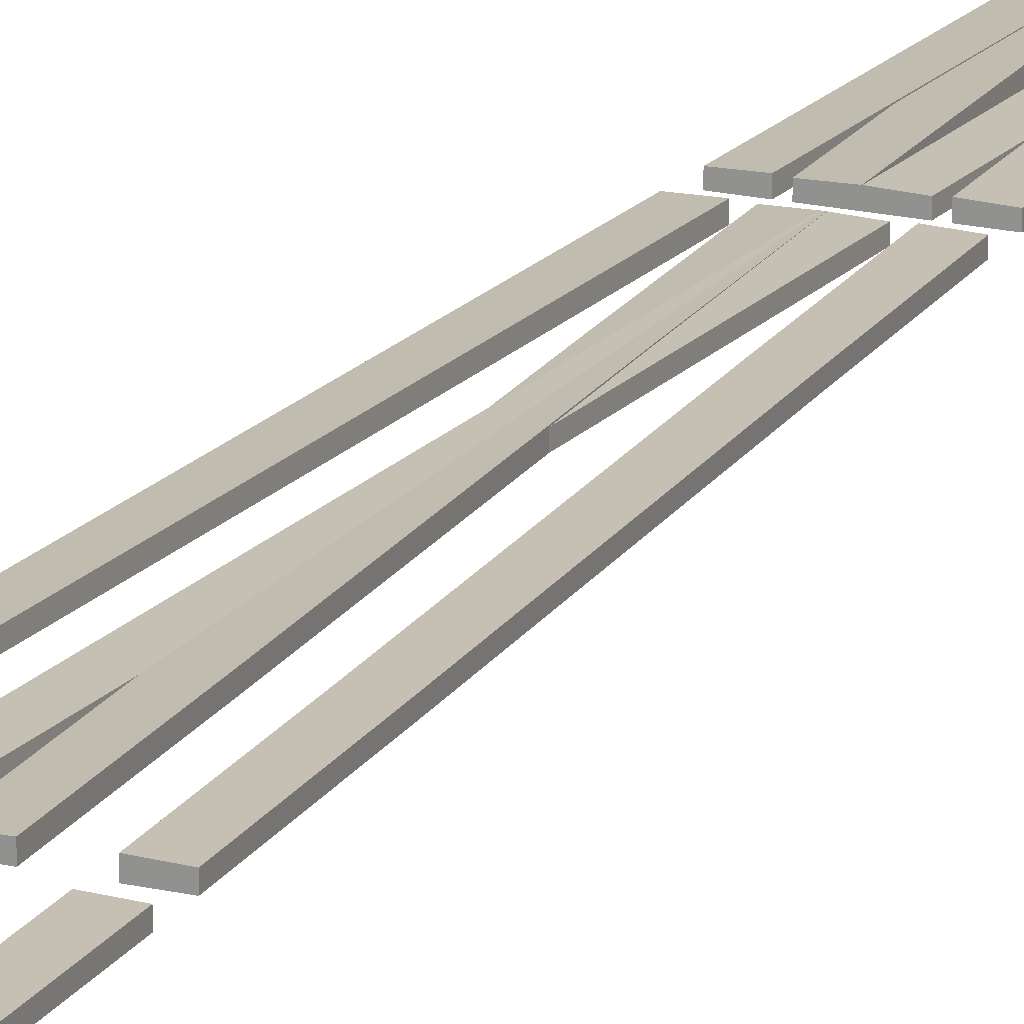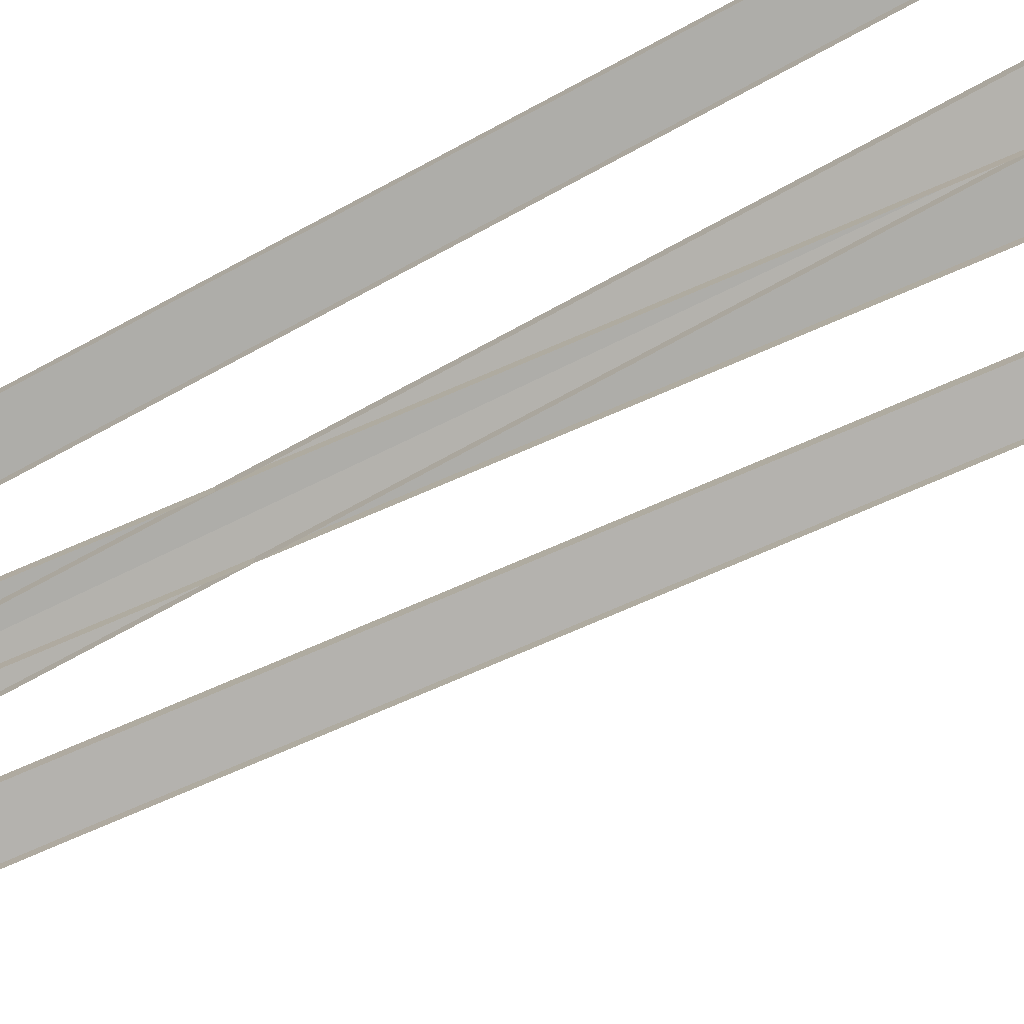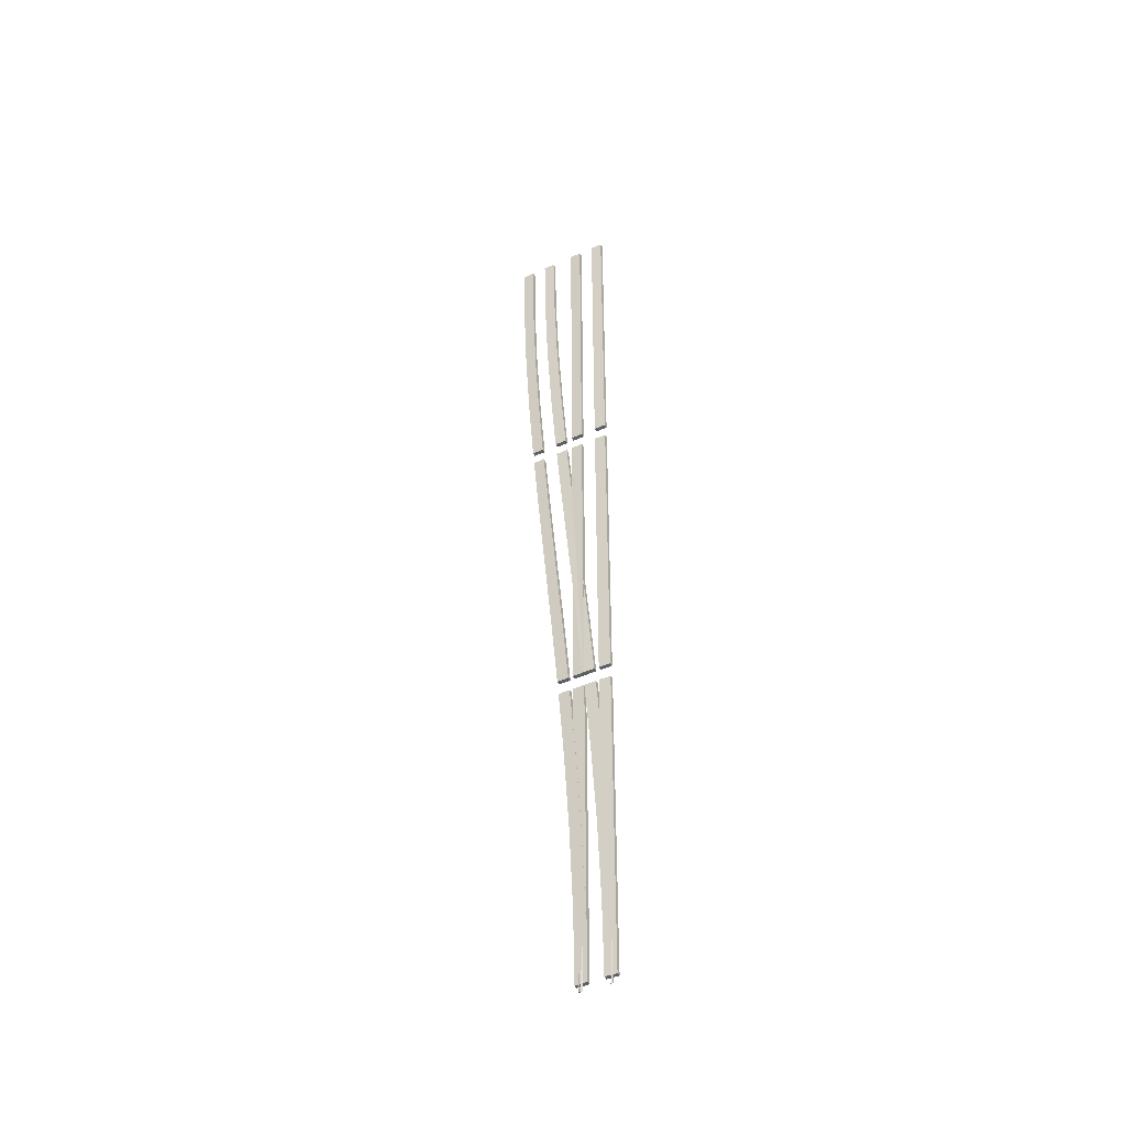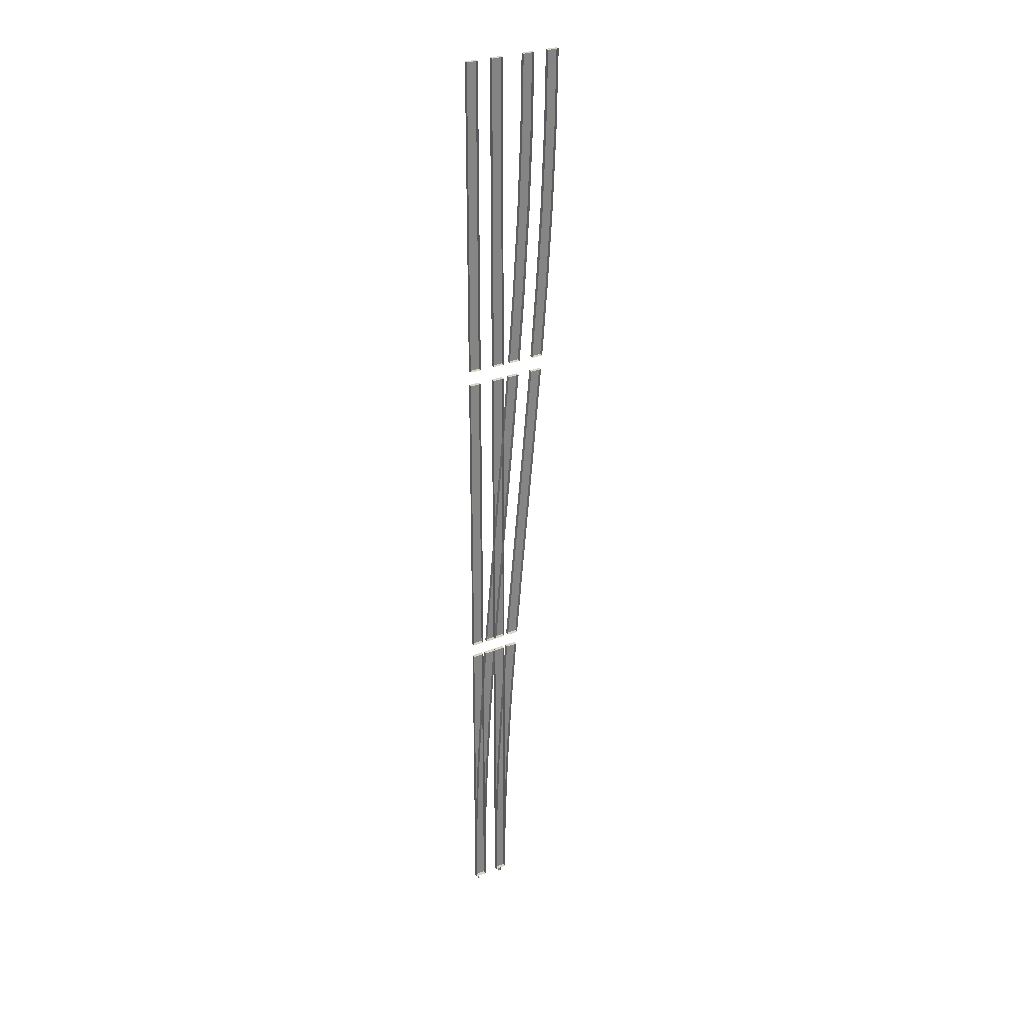
<metadata>
{"format":"obj","ext":"obj","renderer":"f3d","projection":"perspective","resolution":1024,"background":"white","views":[{"elev":17.3,"azim":25.9,"up":"+Y"},{"elev":-78.4,"azim":-61.8,"up":"+Y"},{"elev":-45.1,"azim":-152.1,"up":"+Z"},{"elev":29.5,"azim":-29.9,"up":"+Z"}]}
</metadata>
<code>
v  -0.729 0.0606 -31.5
v  -1.478 0.0806 -31.5
v  -1.402 0.0806 -26.67
v  -0.6525 0.0606 -26.67
v  -1.478 -0.1894 -31.5
v  -0.7288 -0.1894 -31.5
v  -0.6523 -0.1894 -26.67
v  0.2471 -0.1895 -11.18
v  0.247 0.0605 -11.18
v  -0.5025 0.0805 -11.18
v  -0.5023 -0.1895 -11.18
v  -0.8656 -0.1895 -16
v  -0.8657 0.0805 -16
v  -2.455 0.0806 -31.5
v  -3.204 0.0606 -31.5
v  -3.128 0.0606 -26.67
v  -2.378 0.0806 -26.67
v  -3.204 -0.1894 -31.5
v  -2.455 -0.1894 -31.5
v  -2.378 -0.1894 -26.67
v  -1.479 -0.1895 -11.18
v  -1.479 0.0805 -11.18
v  -2.228 0.0605 -11.18
v  -2.228 -0.1895 -11.18
v  -2.591 -0.1895 -16
v  -2.591 0.0605 -16
v  0.3288 0.0604 -10.18
v  -0.4207 0.0804 -10.18
v  -0.0023 0.0804 -5.336
v  0.7472 0.0604 -5.336
v  -0.4206 -0.1896 -10.18
v  0.3289 -0.1896 -10.18
v  0.7473 -0.1896 -5.336
v  2.136 -0.1898 10.15
v  2.136 0.0602 10.15
v  1.387 0.0802 10.15
v  1.387 -0.1898 10.15
v  0.9703 -0.1898 5.33
v  0.9702 0.0802 5.33
v  -1.397 0.0804 -10.18
v  -2.147 0.0604 -10.18
v  -1.728 0.0604 -5.336
v  -0.9786 0.0804 -5.336
v  -2.146 -0.1896 -10.18
v  -1.397 -0.1896 -10.18
v  -0.9785 -0.1896 -5.336
v  0.4107 -0.1898 10.15
v  0.4107 0.0802 10.15
v  -0.3388 0.0602 10.15
v  -0.3388 -0.1898 10.15
v  -0.7555 -0.1898 5.33
v  -0.7556 0.0602 5.33
v  2.218 0.0601 11.15
v  1.469 0.0801 11.15
v  1.834 0.0801 16
v  2.583 0.0601 16
v  1.469 -0.1899 11.15
v  2.218 -0.1899 11.15
v  2.583 -0.1899 16
v  3.196 -0.19 31.48
v  3.196 0.06 31.48
v  2.446 0.08 31.48
v  2.446 -0.19 31.48
v  2.37 -0.19 26.66
v  2.37 0.08 26.66
v  0.4924 0.0801 11.15
v  -0.2571 0.0601 11.15
v  0.1077 0.0601 16
v  0.8572 0.0801 16
v  -0.257 -0.1899 11.15
v  0.4925 -0.1899 11.15
v  0.8573 -0.1899 16
v  1.47 -0.19 31.48
v  1.47 0.08 31.48
v  0.7204 0.06 31.48
v  0.7204 -0.19 31.48
v  0.644 -0.19 26.66
v  0.644 0.06 26.66
v  0.484 0.0803 -0.003
v  1.72 0.0602 5.33
v  1.234 0.0603 -0.003
v  1.72 -0.1898 5.33
v  1.234 -0.1897 -0.003
v  -0.0022 -0.1896 -5.336
v  0.484 -0.1897 -0.003
v  -1.242 0.0603 -0.003
v  -0.0061 0.0802 5.33
v  -0.4923 0.0803 -0.003
v  -0.006 -0.1898 5.33
v  -0.4923 -0.1897 -0.003
v  -1.728 -0.1896 -5.336
v  -1.242 -0.1897 -0.003
v  2.156 0.08 21.33
v  2.906 0.06 21.33
v  2.906 -0.19 21.33
v  1.834 -0.1899 16
v  0.4304 0.06 21.33
v  1.18 0.08 21.33
v  1.18 -0.19 21.33
v  0.1078 -0.1899 16
v  2.156 -0.19 21.33
v  0.4304 -0.19 21.33
v  3.119 0.06 26.66
v  3.119 -0.19 26.66
v  1.393 0.08 26.66
v  1.393 -0.19 26.66
v  -0.1162 0.0605 -16
v  -0.1161 -0.1895 -16
v  -1.188 -0.1894 -21.34
v  -1.188 0.0806 -21.34
v  -1.842 0.0805 -16
v  -1.842 -0.1895 -16
v  -2.914 -0.1894 -21.34
v  -2.914 0.0606 -21.34
v  -0.4389 0.0606 -21.34
v  -0.4387 -0.1894 -21.34
v  -2.165 0.0806 -21.34
v  -2.164 -0.1894 -21.34
v  -1.402 -0.1894 -26.67
v  -3.128 -0.1894 -26.67
v  -3.199 0.06 -11.18
v  -2.449 0.08 -11.18
v  -2.449 0.08 -16
v  -3.199 0.06 -16
v  -2.449 -0.19 -11.18
v  -3.199 -0.19 -11.18
v  -3.199 -0.19 -16
v  -3.199 -0.19 -31.5
v  -3.199 0.06 -31.5
v  -2.449 0.08 -31.5
v  -2.449 -0.19 -31.5
v  -2.449 0.08 -26.67
v  -2.449 -0.19 -26.67
v  -1.473 0.08 -11.18
v  -0.7235 0.06 -11.18
v  -0.7235 0.06 -16
v  -1.473 0.08 -16
v  -0.7235 -0.19 -11.18
v  -1.473 -0.19 -11.18
v  -1.473 -0.19 -16
v  -1.473 -0.19 -31.5
v  -1.473 0.08 -31.5
v  -0.7235 0.06 -31.5
v  -0.7235 -0.19 -31.5
v  -0.7235 0.06 -26.67
v  -0.7235 -0.19 -26.67
v  -3.199 0.06 10.15
v  -2.449 0.08 10.15
v  -2.449 0.08 5.329
v  -3.199 0.06 5.329
v  -2.449 -0.19 10.15
v  -3.199 -0.19 10.15
v  -3.199 -0.19 5.329
v  -3.199 -0.19 -10.18
v  -3.199 0.06 -10.18
v  -2.449 0.08 -10.18
v  -2.449 -0.19 -10.18
v  -2.449 -0.19 -5.337
v  -2.449 0.08 -5.337
v  -1.473 0.08 10.15
v  -0.7235 0.06 10.15
v  -0.7235 0.06 5.329
v  -1.473 0.08 5.329
v  -0.7235 -0.19 10.15
v  -1.473 -0.19 10.15
v  -1.473 -0.19 5.329
v  -1.473 -0.19 -10.18
v  -1.473 0.08 -10.18
v  -0.7235 0.06 -10.18
v  -0.7235 -0.19 -10.18
v  -0.7235 -0.19 -5.337
v  -0.7235 0.06 -5.337
v  -3.199 0.06 31.48
v  -2.449 0.08 31.48
v  -2.449 0.08 26.66
v  -3.199 0.06 26.66
v  -2.449 -0.19 31.48
v  -3.199 -0.19 31.48
v  -3.199 -0.19 26.66
v  -3.199 -0.19 11.15
v  -3.199 0.06 11.15
v  -2.449 0.08 11.15
v  -2.449 -0.19 11.15
v  -2.449 -0.19 16
v  -2.449 0.08 16
v  -1.473 0.08 31.48
v  -0.7235 0.06 31.48
v  -0.7235 0.06 26.66
v  -1.473 0.08 26.66
v  -0.7235 -0.19 31.48
v  -1.473 -0.19 31.48
v  -1.473 -0.19 26.66
v  -1.473 -0.19 11.15
v  -1.473 0.08 11.15
v  -0.7235 0.06 11.15
v  -0.7235 -0.19 11.15
v  -0.7235 -0.19 16
v  -0.7235 0.06 16
v  -2.449 0.08 -0.0039
v  -3.199 0.06 -5.337
v  -3.199 0.06 -0.0039
v  -3.199 -0.19 -5.337
v  -3.199 -0.19 -0.0039
v  -2.449 -0.19 5.329
v  -2.449 -0.19 -0.0039
v  -0.7235 0.06 -0.0039
v  -1.473 0.08 -5.337
v  -1.473 0.08 -0.0039
v  -1.473 -0.19 -5.337
v  -1.473 -0.19 -0.0039
v  -0.7235 -0.19 5.329
v  -0.7235 -0.19 -0.0039
v  -3.199 0.06 16
v  -3.199 -0.19 16
v  -2.449 -0.19 21.33
v  -2.449 0.08 21.33
v  -1.473 0.08 16
v  -1.473 -0.19 16
v  -0.7235 -0.19 21.33
v  -0.7235 0.06 21.33
v  -3.199 0.06 21.33
v  -3.199 -0.19 21.33
v  -1.473 0.08 21.33
v  -1.473 -0.19 21.33
v  -2.449 -0.19 26.66
v  -0.7235 -0.19 26.66
v  -2.449 0.08 -21.34
v  -3.199 0.06 -21.34
v  -3.199 -0.19 -21.34
v  -2.449 -0.19 -16
v  -0.7235 0.06 -21.34
v  -1.473 0.08 -21.34
v  -1.473 -0.19 -21.34
v  -0.7235 -0.19 -16
v  -2.449 -0.19 -21.34
v  -0.7235 -0.19 -21.34
v  -3.199 0.06 -26.67
v  -3.199 -0.19 -26.67
v  -1.473 0.08 -26.67
v  -1.473 -0.19 -26.67
v  -2.942 0.0506 -32
v  -2.942 0.1 -32
v  -2.849 0.1292 -32
v  -2.861 0.0506 -32
v  -2.811 0.1292 -32
v  -2.799 0.0506 -32
v  -2.942 0.1 -27.73
v  -2.942 0.0506 -27.73
v  -0.9845 0.0506 -32
v  -0.9845 0.1 -32
v  -0.9845 0.1 -27.73
v  -1.209 0.0506 -32
v  -1.209 0.1 -32
v  -1.116 0.1292 -32
v  -1.128 0.0506 -32
v  -1.066 0.0506 -32
v  -1.078 0.1292 -32
v  -1.078 0.1292 -27.73
v  -1.209 0.1 -27.73
v  -1.209 0.0506 -27.73
g Boosted_Rail_Merge_End
f 1 2 3
f 3 4 1
f 5 2 1
f 1 6 5
f 1 4 7
f 7 6 1
f 8 9 10
f 10 11 8
f 12 11 10
f 10 13 12
f 14 15 16
f 16 17 14
f 18 15 14
f 14 19 18
f 14 17 20
f 20 19 14
f 21 22 23
f 23 24 21
f 25 24 23
f 23 26 25
f 27 28 29
f 29 30 27
f 31 28 27
f 27 32 31
f 33 32 27
f 27 30 33
f 34 35 36
f 36 37 34
f 38 37 36
f 36 39 38
f 40 41 42
f 42 43 40
f 44 41 40
f 40 45 44
f 46 45 40
f 40 43 46
f 47 48 49
f 49 50 47
f 51 50 49
f 49 52 51
f 53 54 55
f 55 56 53
f 57 54 53
f 53 58 57
f 59 58 53
f 53 56 59
f 60 61 62
f 62 63 60
f 64 63 62
f 62 65 64
f 66 67 68
f 68 69 66
f 70 67 66
f 66 71 70
f 72 71 66
f 66 69 72
f 73 74 75
f 75 76 73
f 77 76 75
f 75 78 77
f 79 39 80
f 80 81 79
f 82 83 81
f 81 80 82
f 84 85 79
f 79 29 84
f 86 52 87
f 87 88 86
f 89 90 88
f 88 87 89
f 91 92 86
f 86 42 91
f 85 38 39
f 39 79 85
f 92 51 52
f 52 86 92
f 35 80 39
f 39 36 35
f 34 82 80
f 80 35 34
f 48 87 52
f 52 49 48
f 47 89 87
f 87 48 47
f 55 93 94
f 94 56 55
f 95 59 56
f 56 94 95
f 57 96 55
f 55 54 57
f 68 97 98
f 98 69 68
f 99 72 69
f 69 98 99
f 70 100 68
f 68 67 70
f 96 101 93
f 93 55 96
f 100 102 97
f 97 68 100
f 93 65 103
f 103 94 93
f 104 95 94
f 94 103 104
f 97 78 105
f 105 98 97
f 106 99 98
f 98 105 106
f 101 64 65
f 65 93 101
f 102 77 78
f 78 97 102
f 61 103 65
f 65 62 61
f 60 104 103
f 103 61 60
f 74 105 78
f 78 75 74
f 73 106 105
f 105 74 73
f 29 79 81
f 81 30 29
f 83 33 30
f 30 81 83
f 42 86 88
f 88 43 42
f 90 46 43
f 43 88 90
f 31 84 29
f 29 28 31
f 44 91 42
f 42 41 44
f 9 107 13
f 13 10 9
f 8 108 107
f 107 9 8
f 109 12 13
f 13 110 109
f 22 111 26
f 26 23 22
f 111 22 21
f 21 112 111
f 113 25 26
f 26 114 113
f 110 13 107
f 107 115 110
f 108 116 115
f 115 107 108
f 114 26 111
f 111 117 114
f 112 118 117
f 117 111 112
f 119 109 110
f 110 3 119
f 120 113 114
f 114 16 120
f 3 110 115
f 115 4 3
f 4 115 116
f 116 7 4
f 16 114 117
f 117 17 16
f 17 117 118
f 118 20 17
f 5 119 3
f 3 2 5
f 18 120 16
f 16 15 18
f 121 122 123
f 123 124 121
f 125 122 121
f 121 126 125
f 127 126 121
f 121 124 127
f 128 129 130
f 130 131 128
f 130 132 133
f 133 131 130
f 134 135 136
f 136 137 134
f 138 135 134
f 134 139 138
f 140 139 134
f 134 137 140
f 141 142 143
f 143 144 141
f 143 145 146
f 146 144 143
f 147 148 149
f 149 150 147
f 151 148 147
f 147 152 151
f 153 152 147
f 147 150 153
f 154 155 156
f 156 157 154
f 158 157 156
f 156 159 158
f 160 161 162
f 162 163 160
f 164 161 160
f 160 165 164
f 166 165 160
f 160 163 166
f 167 168 169
f 169 170 167
f 171 170 169
f 169 172 171
f 173 174 175
f 175 176 173
f 177 174 173
f 173 178 177
f 179 178 173
f 173 176 179
f 180 181 182
f 182 183 180
f 184 183 182
f 182 185 184
f 186 187 188
f 188 189 186
f 190 187 186
f 186 191 190
f 192 191 186
f 186 189 192
f 193 194 195
f 195 196 193
f 197 196 195
f 195 198 197
f 199 159 200
f 200 201 199
f 202 203 201
f 201 200 202
f 204 205 199
f 199 149 204
f 206 172 207
f 207 208 206
f 209 210 208
f 208 207 209
f 211 212 206
f 206 162 211
f 149 199 201
f 201 150 149
f 203 153 150
f 150 201 203
f 162 206 208
f 208 163 162
f 210 166 163
f 163 208 210
f 151 204 149
f 149 148 151
f 164 211 162
f 162 161 164
f 181 213 185
f 185 182 181
f 180 214 213
f 213 181 180
f 215 184 185
f 185 216 215
f 194 217 198
f 198 195 194
f 193 218 217
f 217 194 193
f 219 197 198
f 198 220 219
f 216 185 213
f 213 221 216
f 214 222 221
f 221 213 214
f 220 198 217
f 217 223 220
f 218 224 223
f 223 217 218
f 225 215 216
f 216 175 225
f 226 219 220
f 220 188 226
f 175 216 221
f 221 176 175
f 222 179 176
f 176 221 222
f 188 220 223
f 223 189 188
f 224 192 189
f 189 223 224
f 177 225 175
f 175 174 177
f 190 226 188
f 188 187 190
f 205 158 159
f 159 199 205
f 212 171 172
f 172 206 212
f 155 200 159
f 159 156 155
f 154 202 200
f 200 155 154
f 168 207 172
f 172 169 168
f 167 209 207
f 207 168 167
f 123 227 228
f 228 124 123
f 229 127 124
f 124 228 229
f 125 230 123
f 123 122 125
f 136 231 232
f 232 137 136
f 233 140 137
f 137 232 233
f 138 234 136
f 136 135 138
f 230 235 227
f 227 123 230
f 234 236 231
f 231 136 234
f 227 132 237
f 237 228 227
f 238 229 228
f 228 237 238
f 231 145 239
f 239 232 231
f 240 233 232
f 232 239 240
f 132 227 235
f 235 133 132
f 145 231 236
f 236 146 145
f 129 237 132
f 132 130 129
f 128 238 237
f 237 129 128
f 142 239 145
f 145 143 142
f 141 240 239
f 239 142 141
f 241 242 243
f 243 244 241
f 244 243 245
f 245 246 244
f 243 242 247
f 242 241 248
f 249 250 251
f 252 253 254
f 254 255 252
f 256 257 250
f 250 249 256
f 255 254 257
f 257 256 255
f 250 257 258
f 254 253 259
f 253 252 260

</code>
